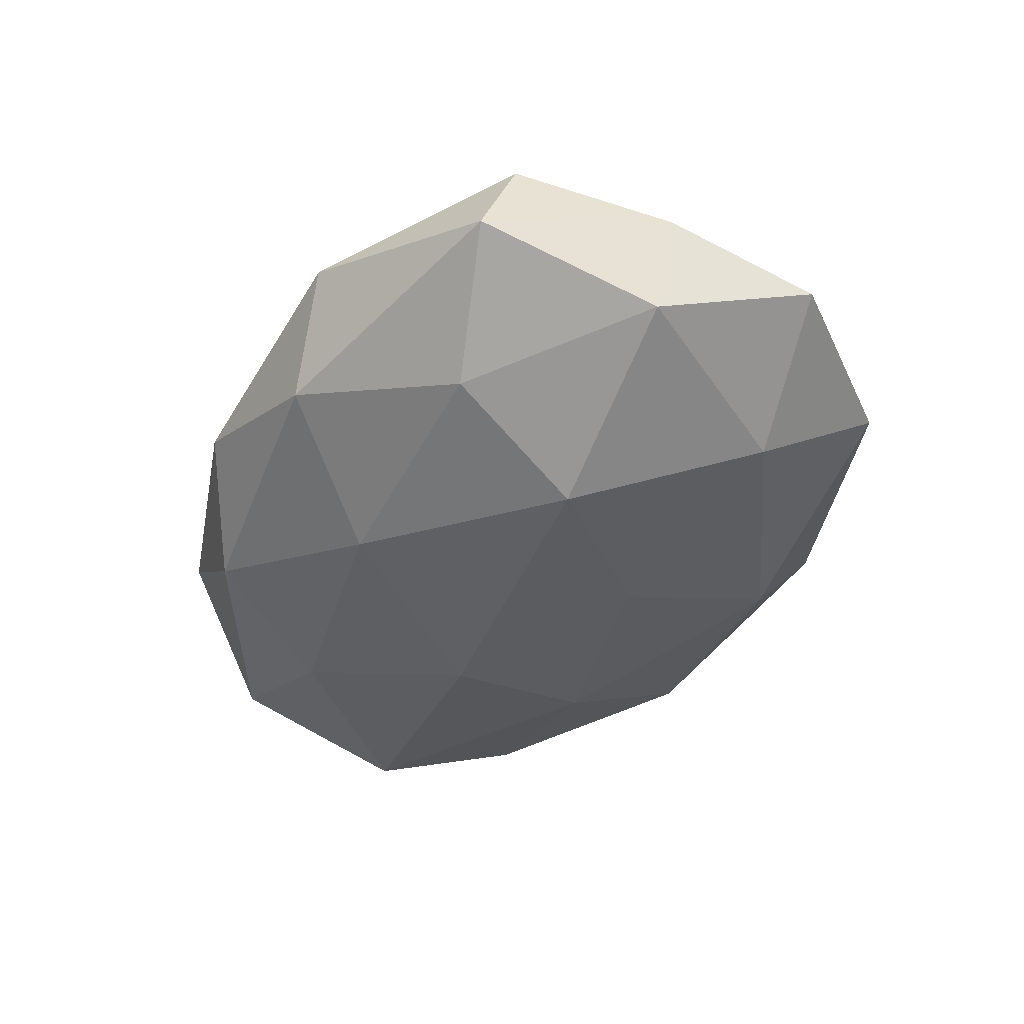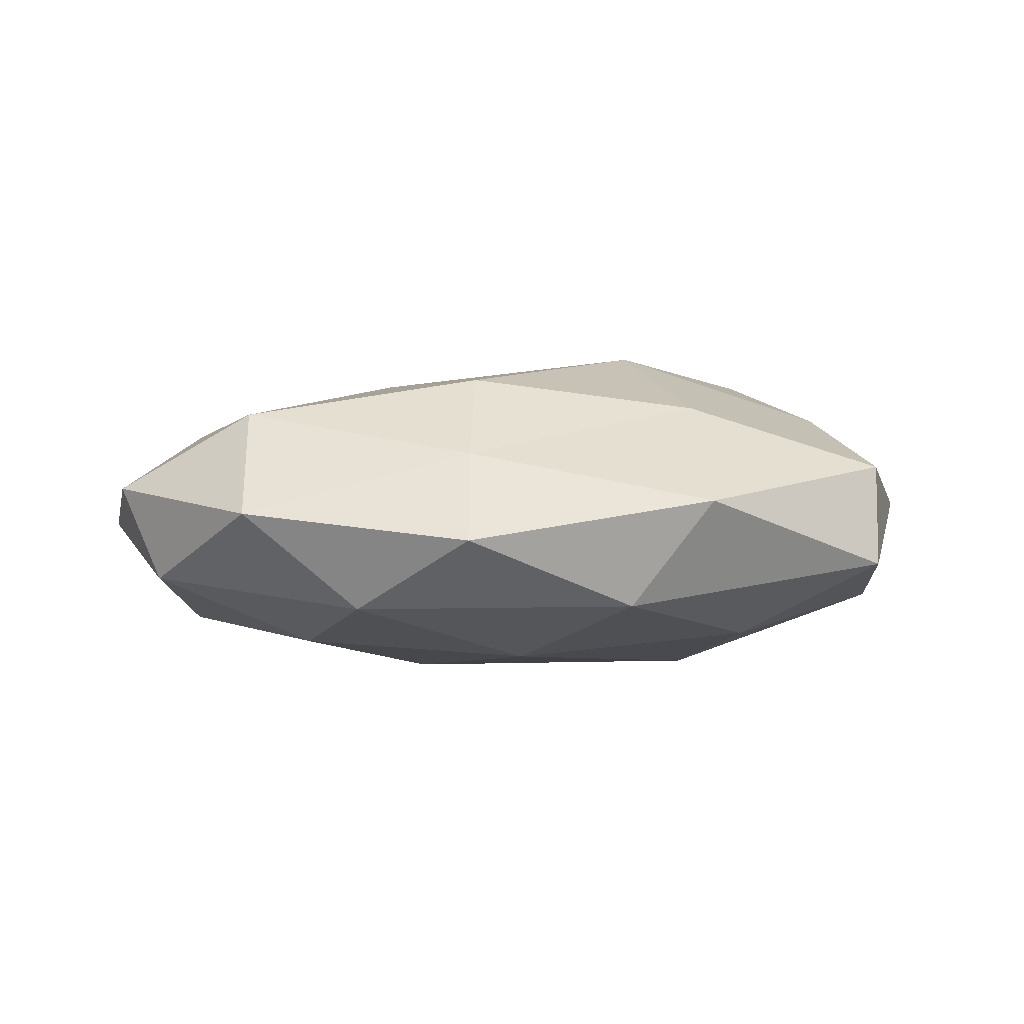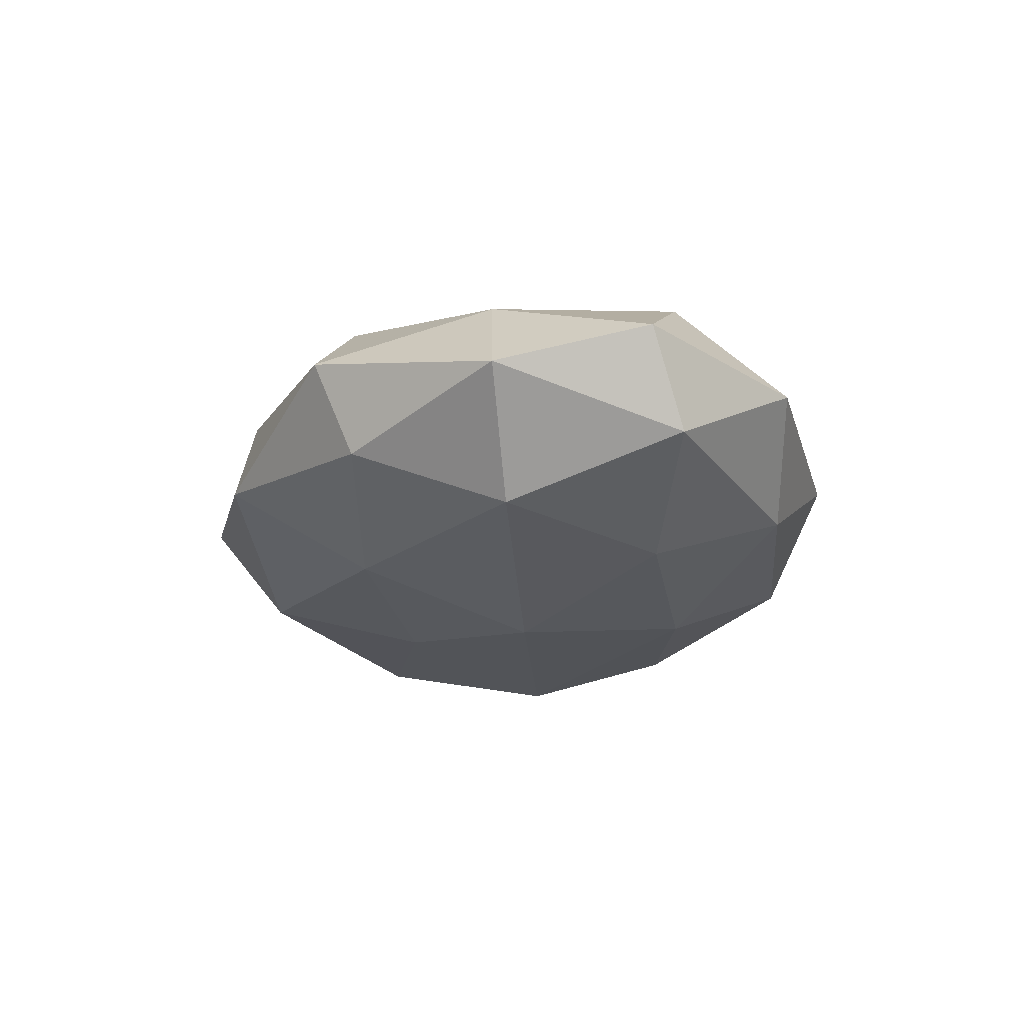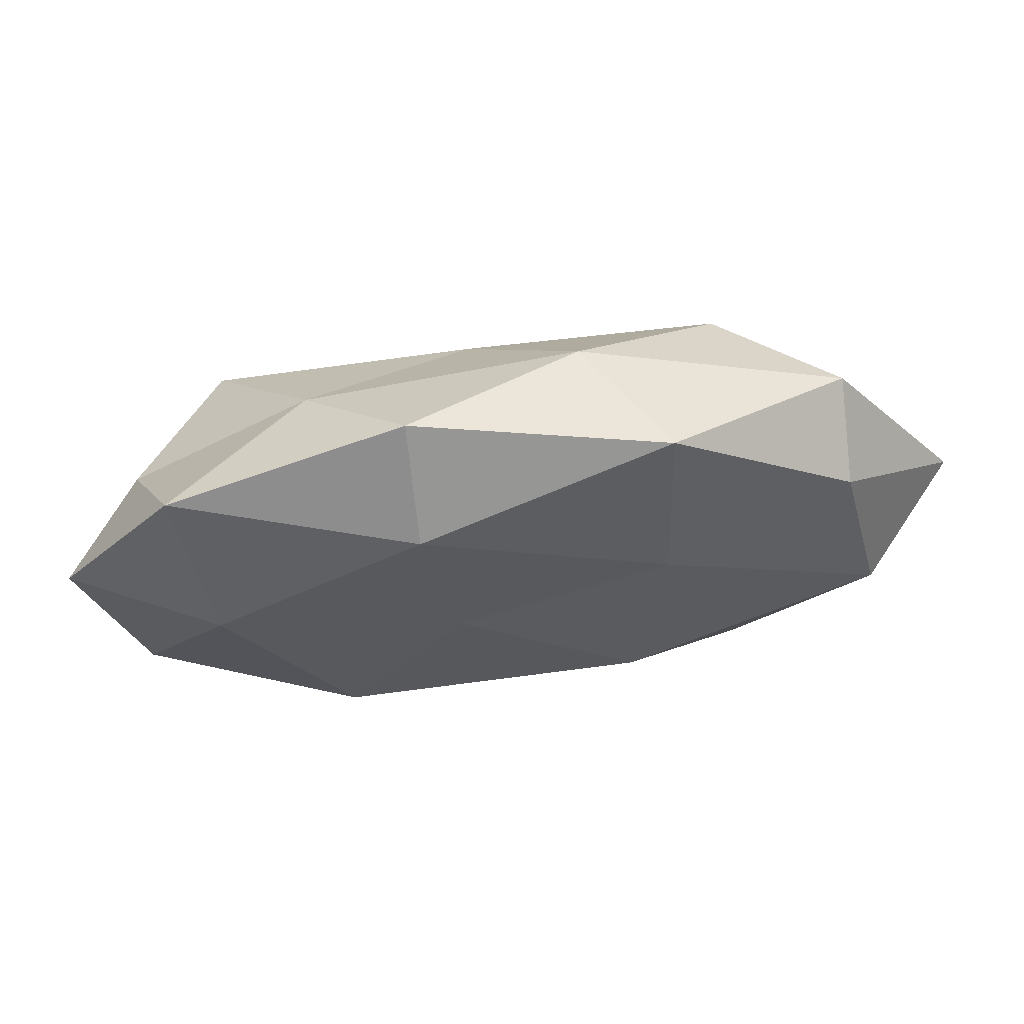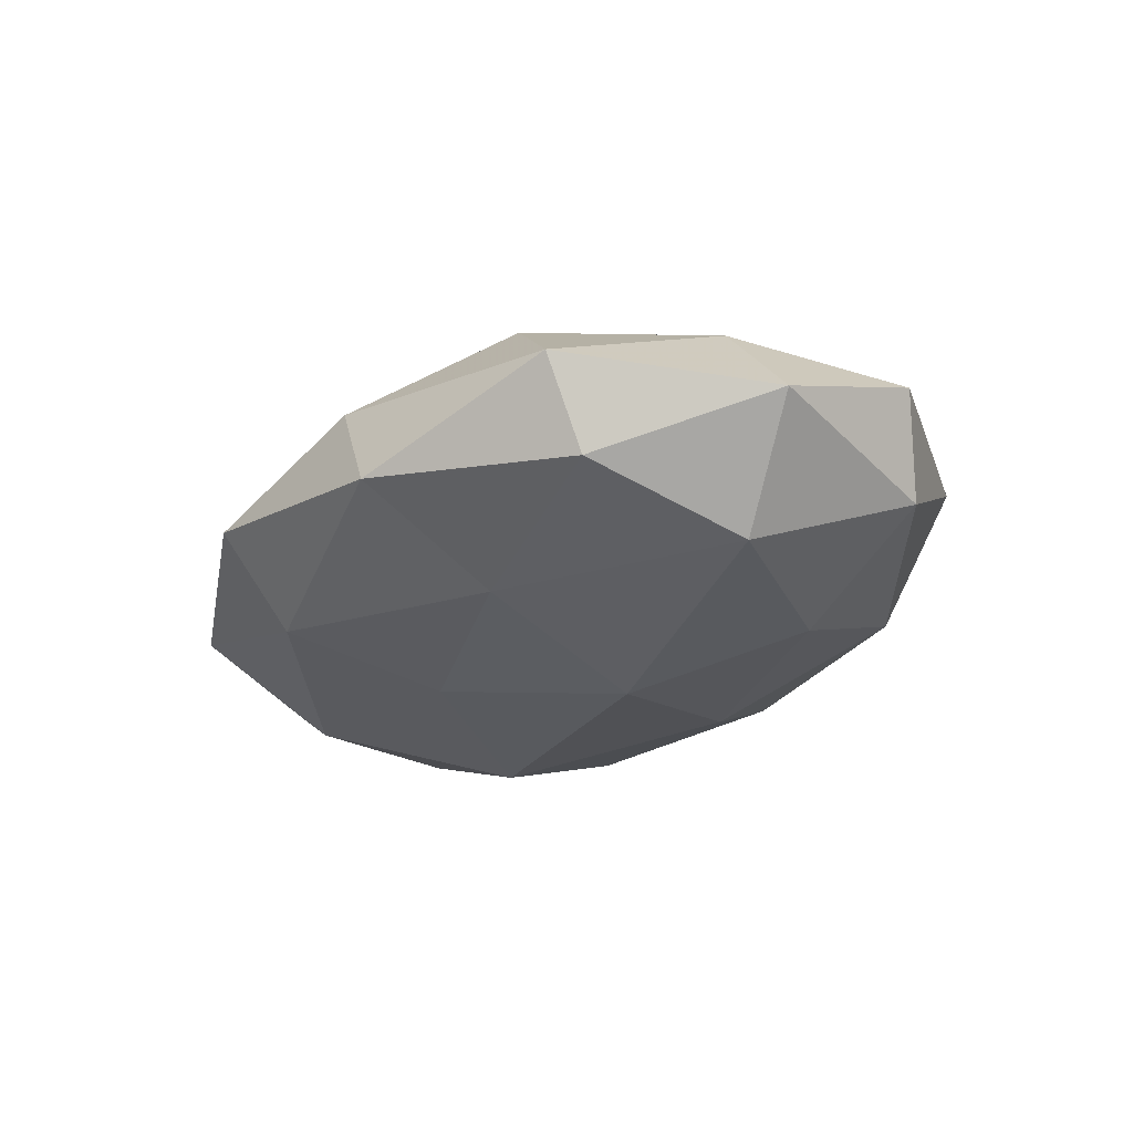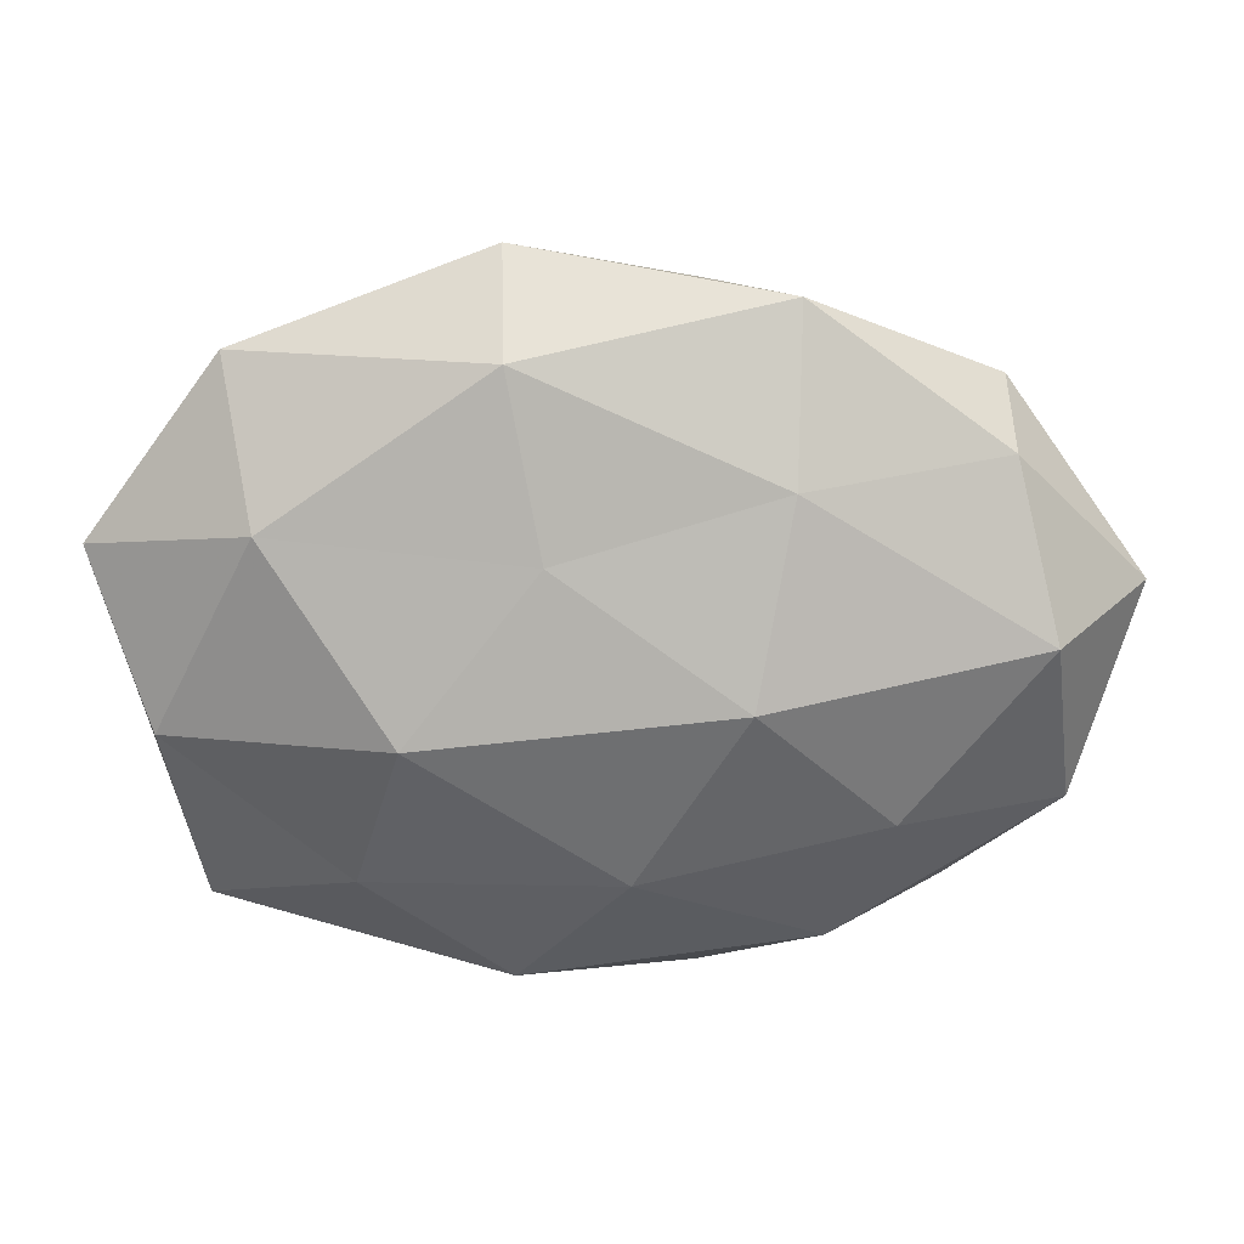
<metadata>
{"format":"obj","ext":"obj","renderer":"f3d","projection":"perspective","resolution":1024,"background":"white","views":[{"elev":-45.5,"azim":60.7,"up":"+Z"},{"elev":4.9,"azim":-4.3,"up":"+Z"},{"elev":-20.0,"azim":-92.8,"up":"+Z"},{"elev":74.2,"azim":172.7,"up":"+Y"},{"elev":-24.5,"azim":-120.3,"up":"+Z"},{"elev":23.9,"azim":178.2,"up":"+Y"}]}
</metadata>
<code>
v 0.05318 0.01277 -0.004363
v -0.02884 -0.0151 -0.01491
v -0.008717 -0.02898 0.01019
v -0.04784 -0.01636 -0.006404
v -0.04445 0.004133 -0.01422
v -0.001664 -0.02091 -0.01632
v 0.02654 -0.02145 -0.01353
v -0.03616 -0.01727 0.01455
v -0.009456 -0.03972 0.0005191
v -0.04064 0.02696 0.004339
v 0.0217 0.03002 0.008553
v -0.03639 -0.03086 0.003089
v -0.02706 0.02272 0.01455
v 0.01421 0.0001157 0.02132
v 0.04283 -0.02762 -0.004031
v 0.05028 -0.005188 0.001743
v 0.002095 0.02025 0.01595
v -0.00975 0.03617 0.008265
v 0.03942 -0.003231 0.0129
v 0.03516 0.01695 -0.01348
v -0.01356 0.0002977 -0.02067
v 0.04645 -0.005616 -0.01069
v 0.02139 -0.003493 -0.01993
v 0.03219 0.017 0.01686
v -0.01878 0.03784 -0.004355
v 0.03843 0.03256 -0.002732
v 0.01045 -0.03638 -0.007931
v 0.04371 0.01517 0.006236
v -0.04037 0.02225 -0.006972
v -0.05563 0.006236 -0.001445
v 0.01992 -0.03863 0.004976
v 0.006876 0.0144 -0.01627
v -0.01781 0.02091 -0.01381
v 0.01977 -0.02213 0.01539
v -0.007207 -0.01583 0.01889
v 0.0105 0.03346 -0.0111
v 0.04347 -0.02323 0.007902
v -0.04383 0.005766 0.01067
v 0.01053 0.04236 -6.058e-05
v -0.01784 0.003378 0.01752
v -0.0528 -0.01239 0.00485
v -0.02255 -0.03152 -0.008614
f 4 5 2
f 12 3 8
f 12 9 3
f 10 13 18
f 11 18 17
f 17 18 13
f 2 5 21
f 21 6 2
f 22 15 7
f 1 16 22
f 16 15 22
f 1 22 20
f 23 7 6
f 23 6 21
f 22 7 23
f 22 23 20
f 24 11 17
f 17 14 24
f 19 24 14
f 10 18 25
f 1 20 26
f 27 6 7
f 7 15 27
f 1 28 16
f 28 19 16
f 28 11 24
f 28 24 19
f 1 26 28
f 26 11 28
f 29 10 25
f 30 5 4
f 30 29 5
f 30 10 29
f 3 9 31
f 27 31 9
f 15 31 27
f 20 23 32
f 32 23 21
f 5 33 21
f 5 29 33
f 25 33 29
f 21 33 32
f 19 14 34
f 3 31 34
f 8 3 35
f 35 3 34
f 34 14 35
f 20 36 26
f 20 32 36
f 36 33 25
f 36 32 33
f 16 37 15
f 16 19 37
f 15 37 31
f 37 19 34
f 34 31 37
f 38 13 10
f 38 10 30
f 11 39 18
f 25 18 39
f 26 39 11
f 39 36 25
f 26 36 39
f 13 40 17
f 40 14 17
f 8 35 40
f 40 35 14
f 8 40 38
f 38 40 13
f 41 4 12
f 41 12 8
f 41 30 4
f 41 8 38
f 41 38 30
f 4 2 42
f 42 2 6
f 4 42 12
f 12 42 9
f 42 6 27
f 9 42 27

</code>
